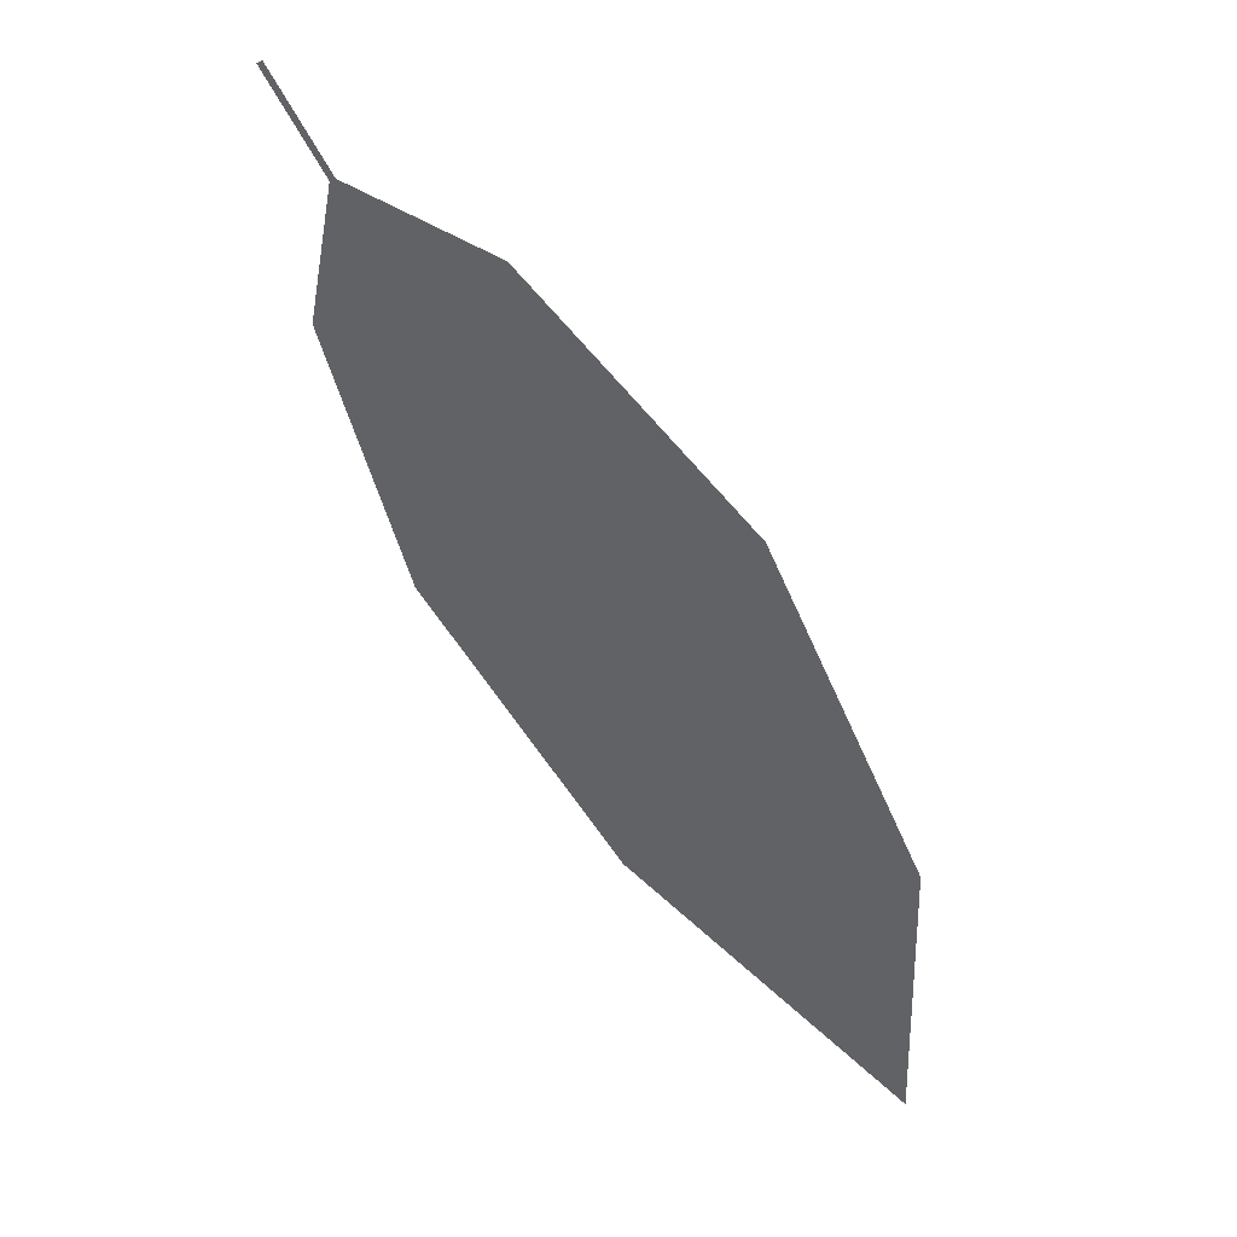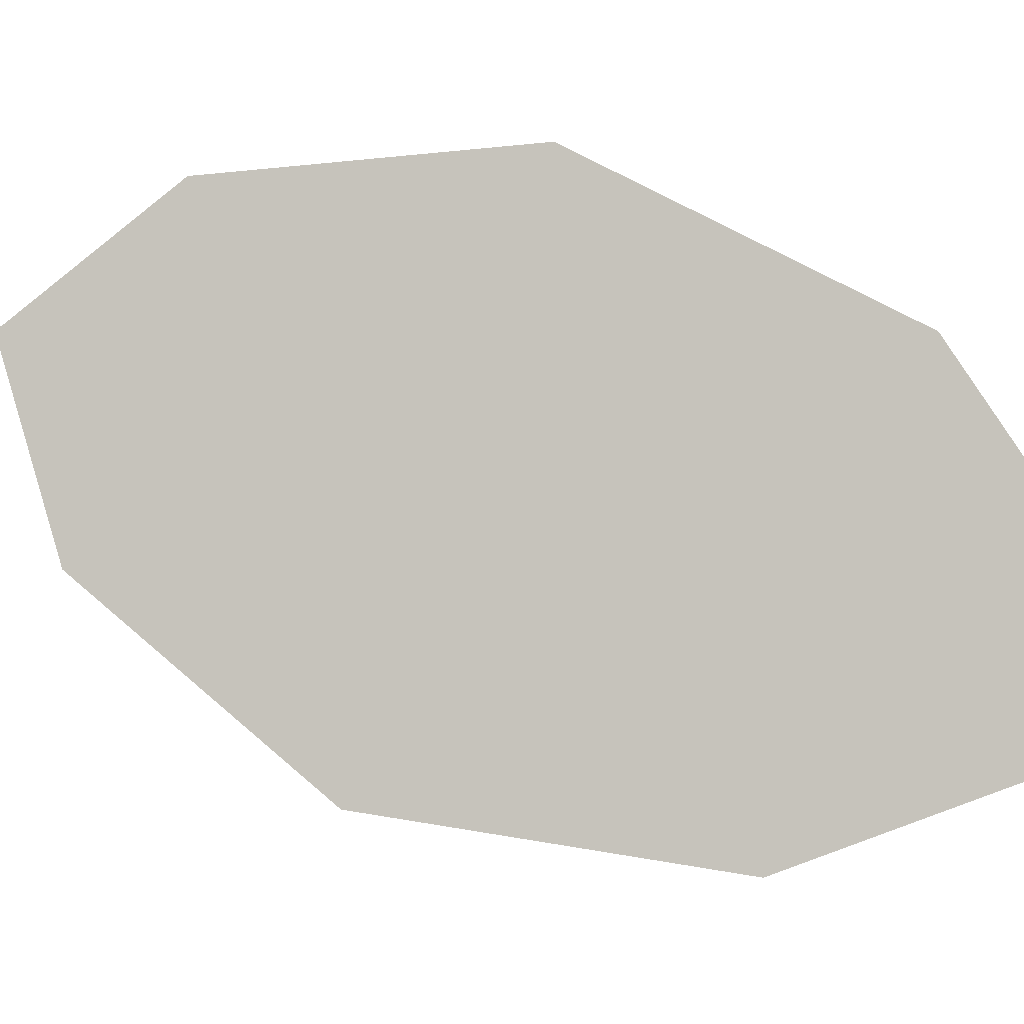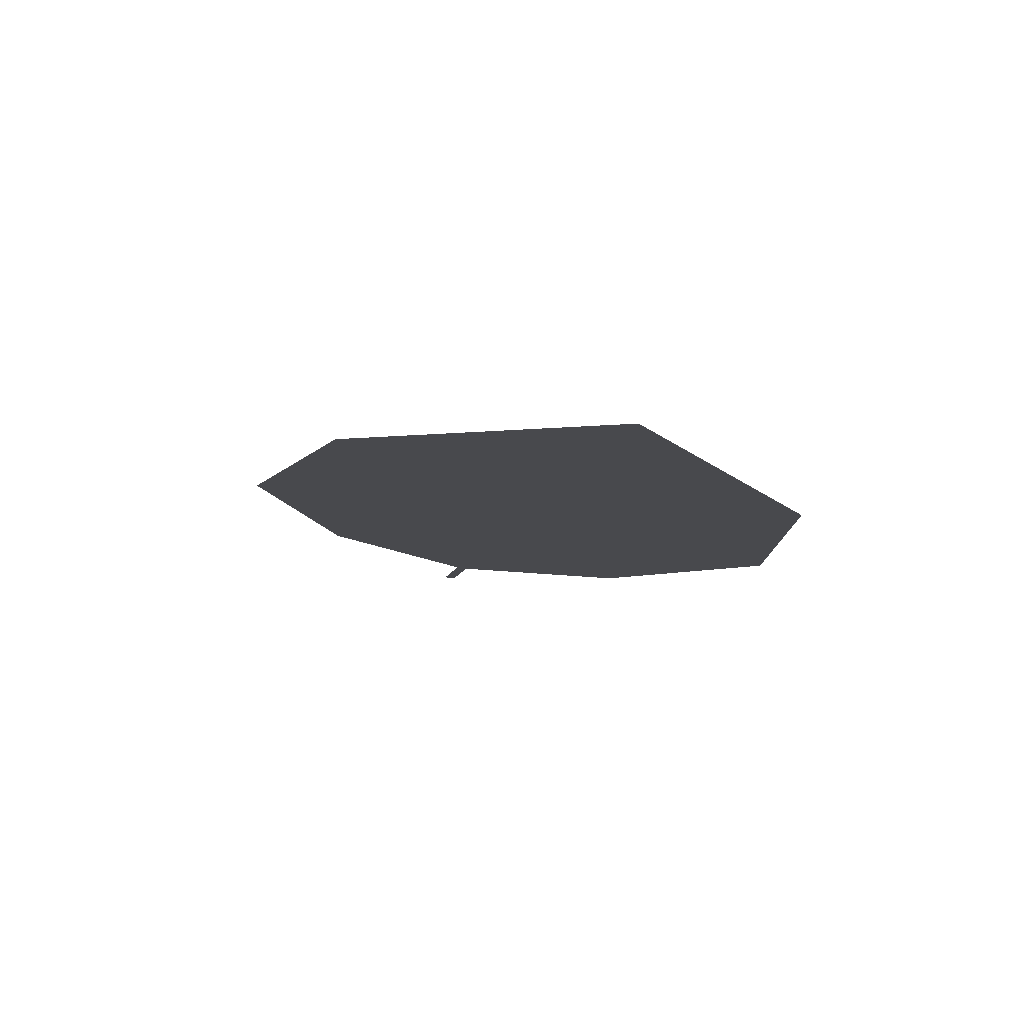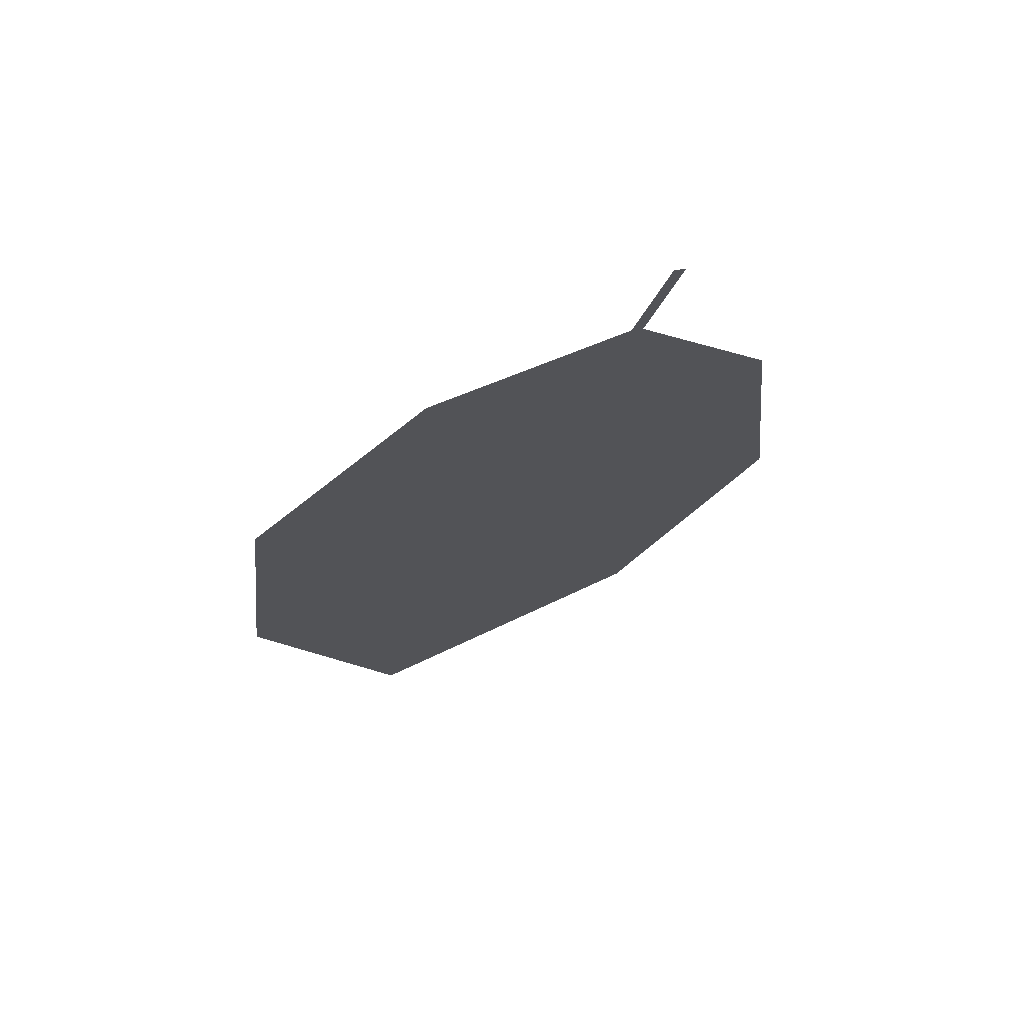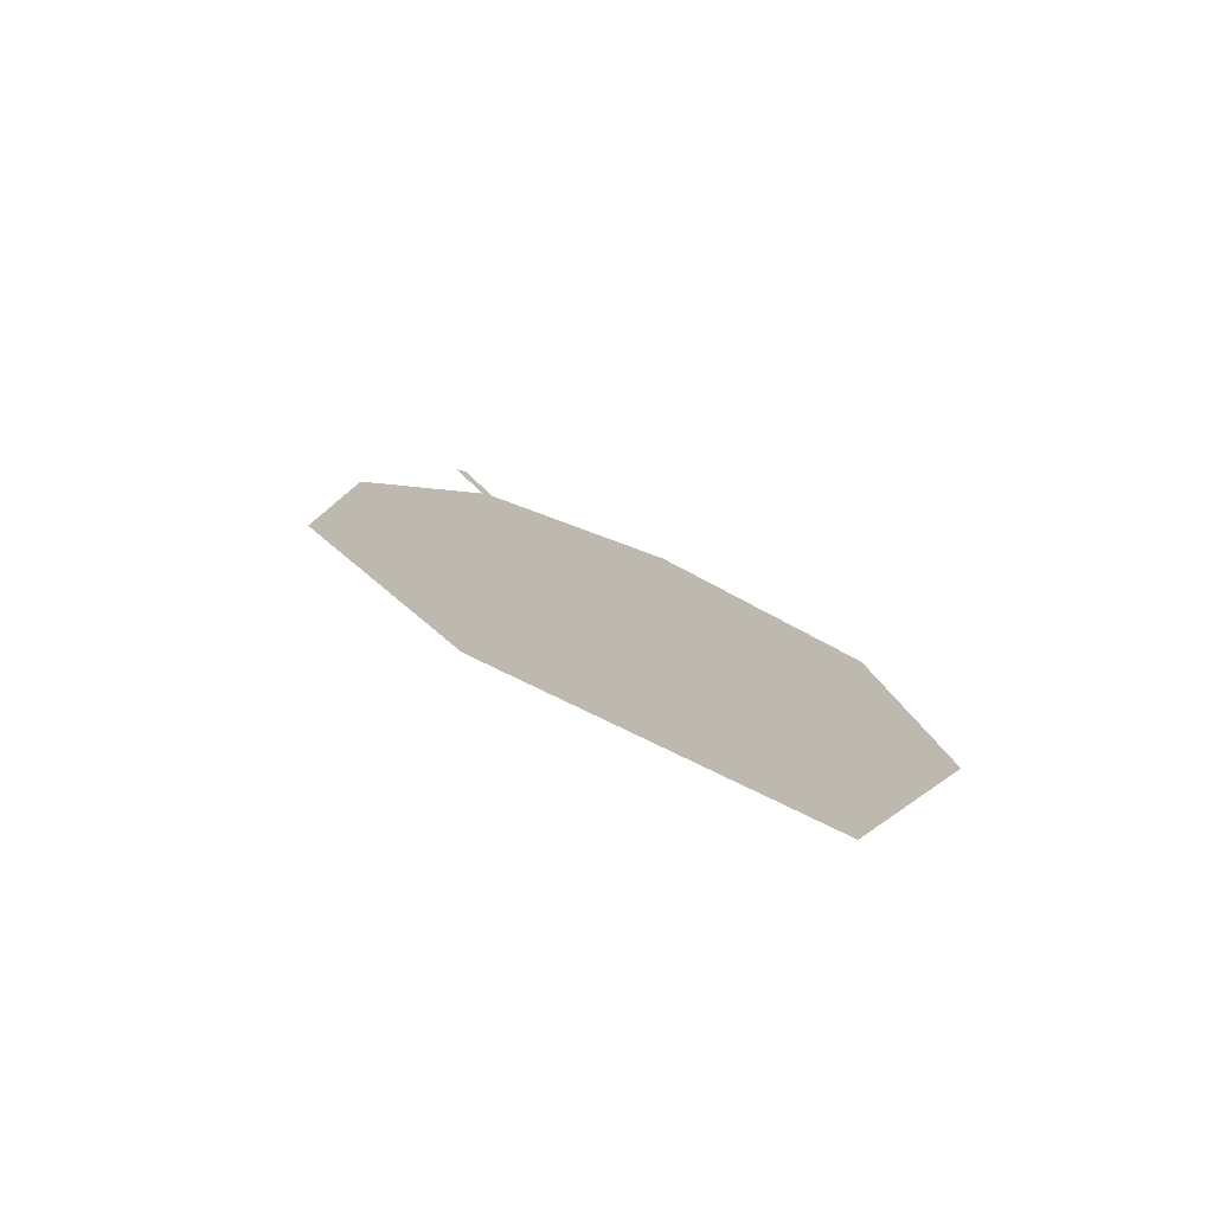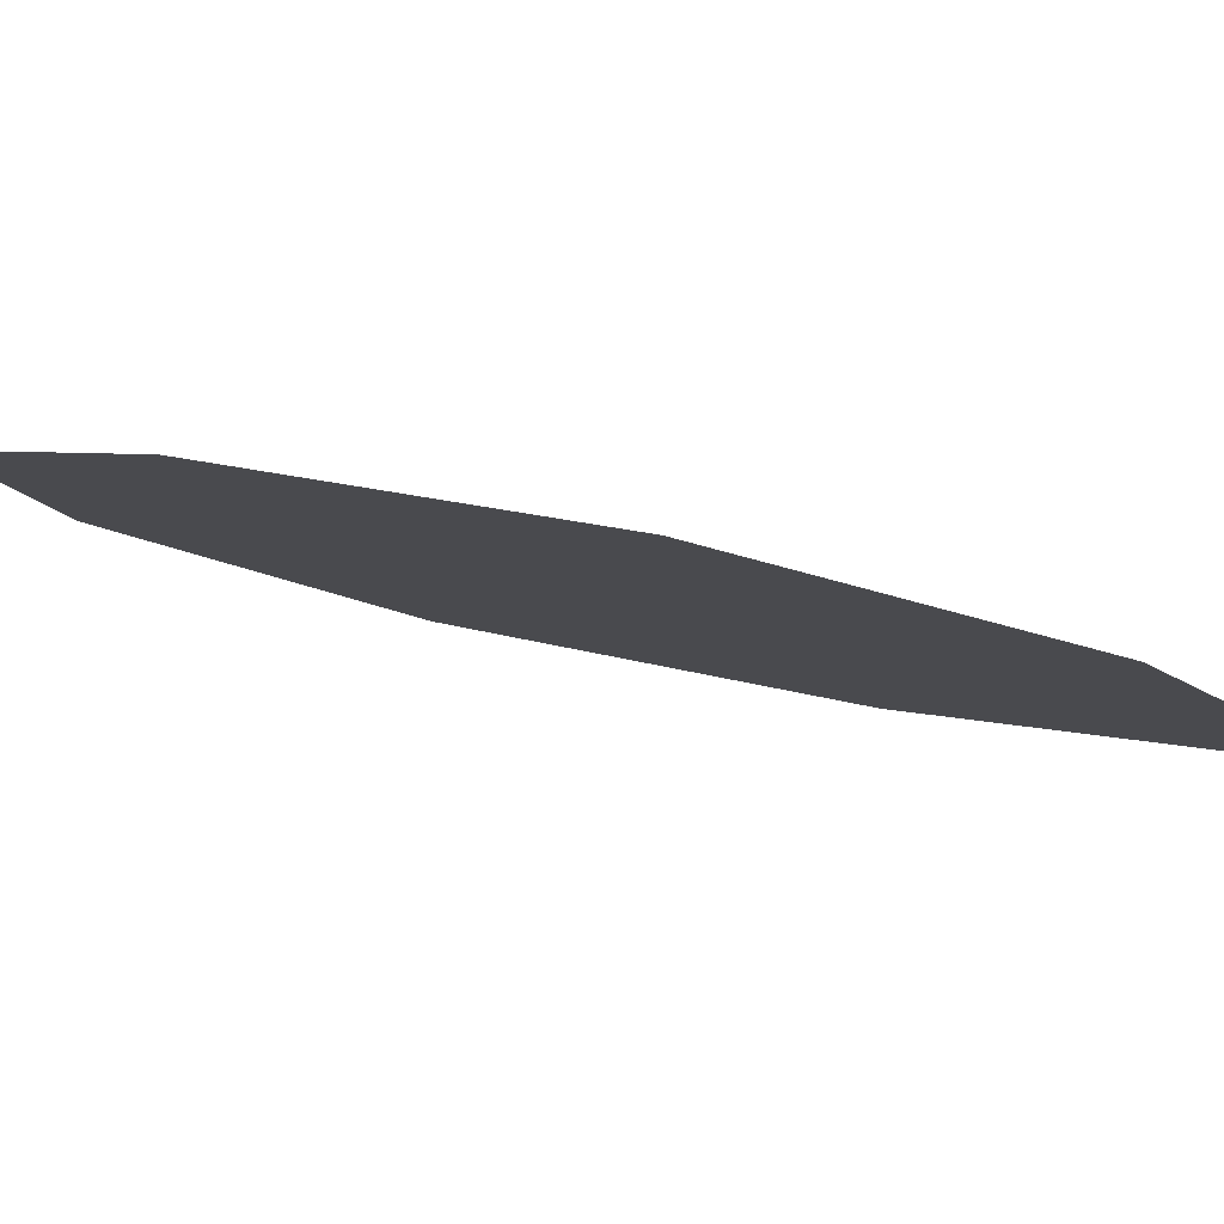
<metadata>
{"format":"obj","ext":"obj","renderer":"f3d","projection":"perspective","resolution":1024,"background":"white","views":[{"elev":-6.8,"azim":-69.4,"up":"+Z"},{"elev":-31.1,"azim":54.1,"up":"+Y"},{"elev":-60.1,"azim":42.5,"up":"+Z"},{"elev":31.2,"azim":-147.0,"up":"+Z"},{"elev":-37.4,"azim":29.3,"up":"+Z"},{"elev":52.6,"azim":55.8,"up":"+Y"}]}
</metadata>
<code>
o Leaves.098_leaves.098
v -0.03335 -0.3255 2.425
v -0.02544 -0.3306 2.413
v -0.03248 -0.3243 2.425
v -0.02458 -0.3293 2.413
v 0.04361 -0.3384 2.34
v -0.004176 -0.3169 2.403
v 0.02421 -0.3174 2.375
v 0.009124 -0.3866 2.337
v 0.04613 -0.3751 2.31
v -0.0189 -0.3776 2.371
v -0.03004 -0.353 2.401
f 1 2 4 3
f 8 5 4 2
f 5 7 6 4
f 8 9 5
f 2 11 10 8

</code>
